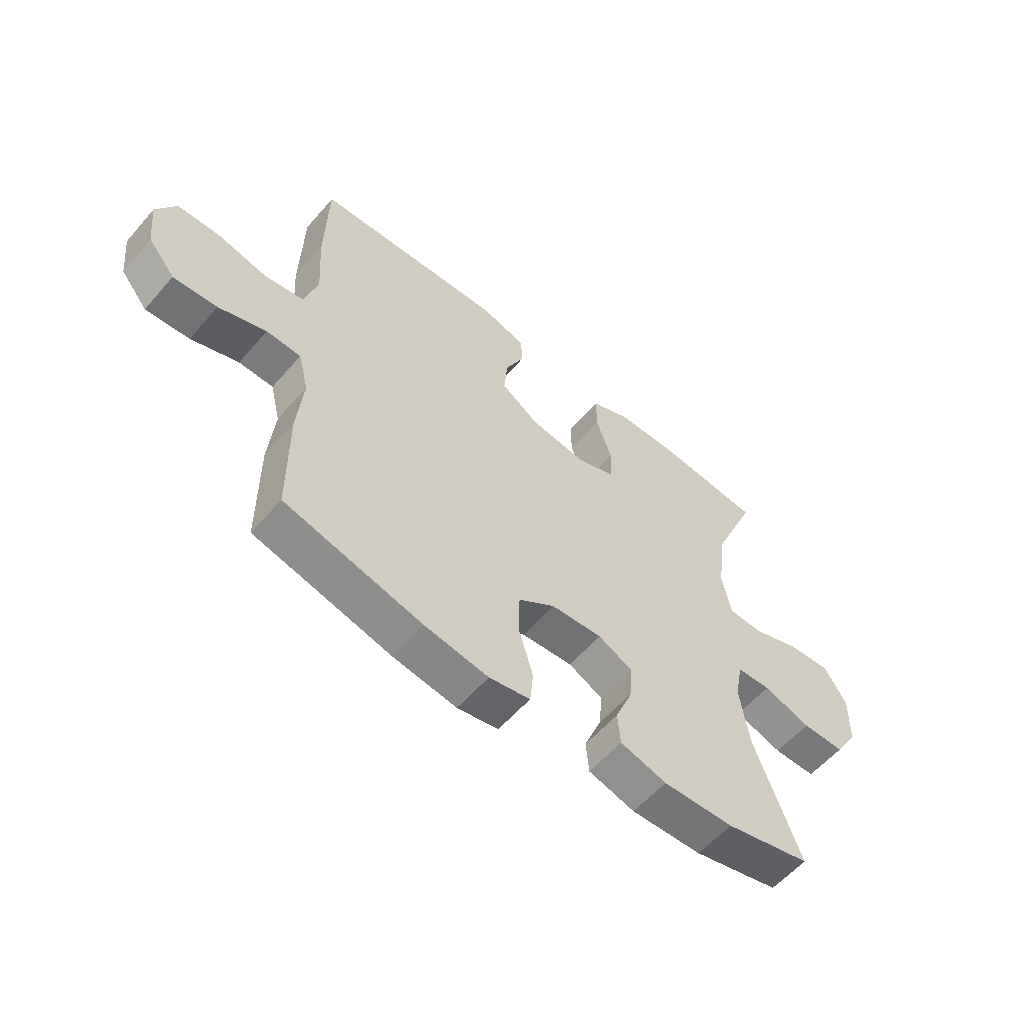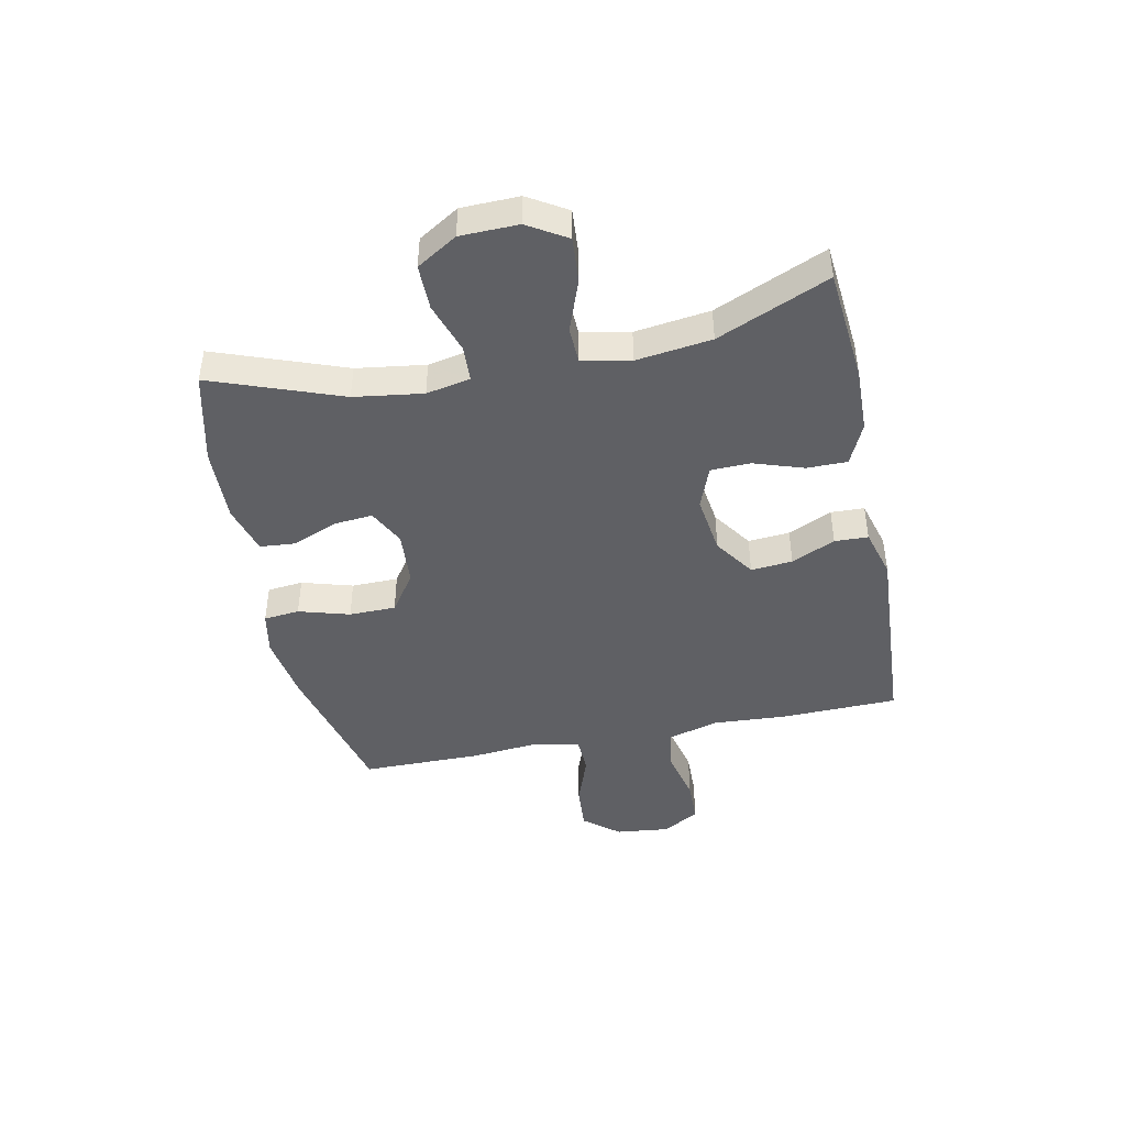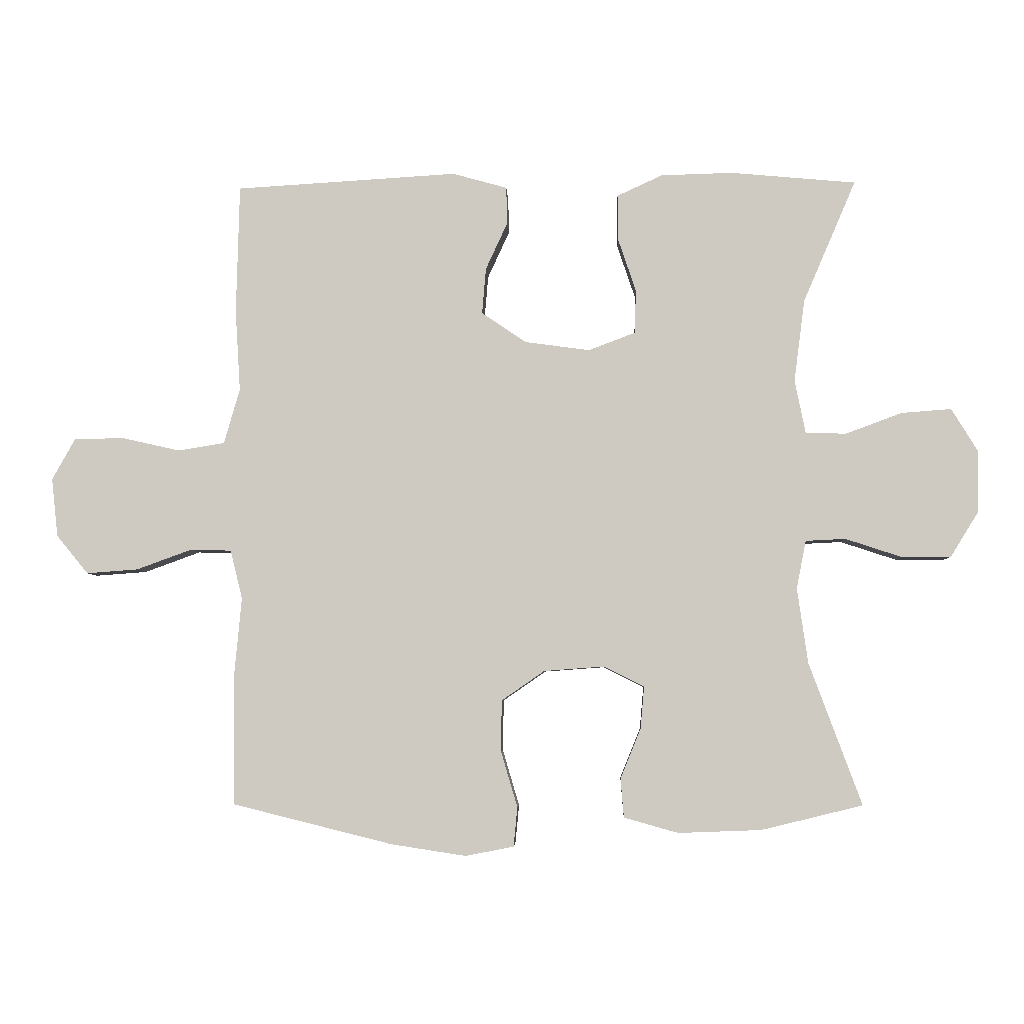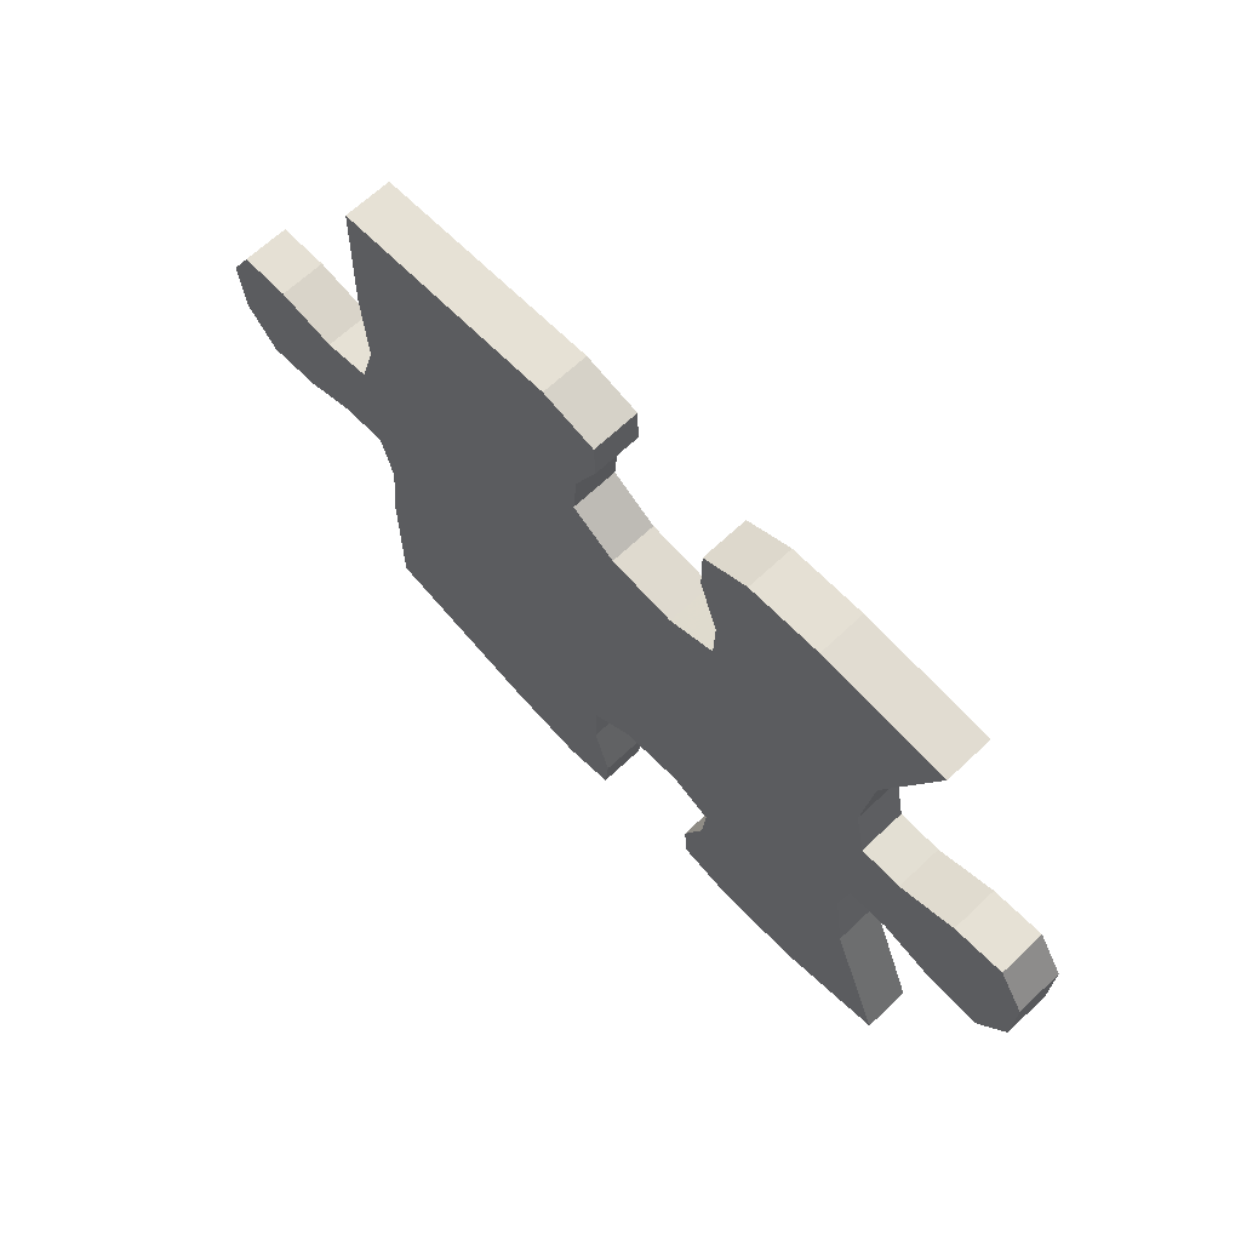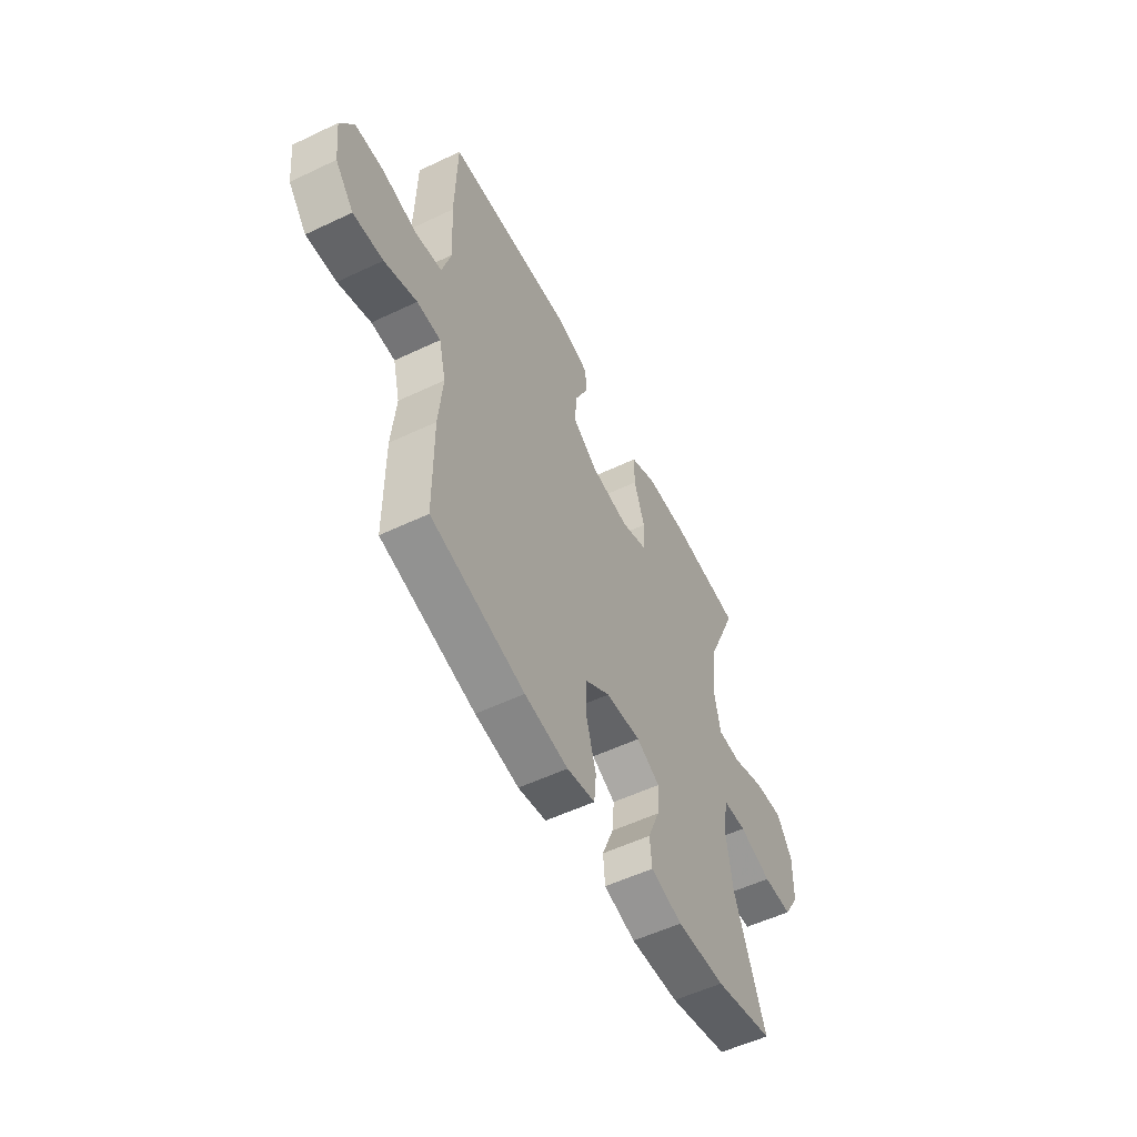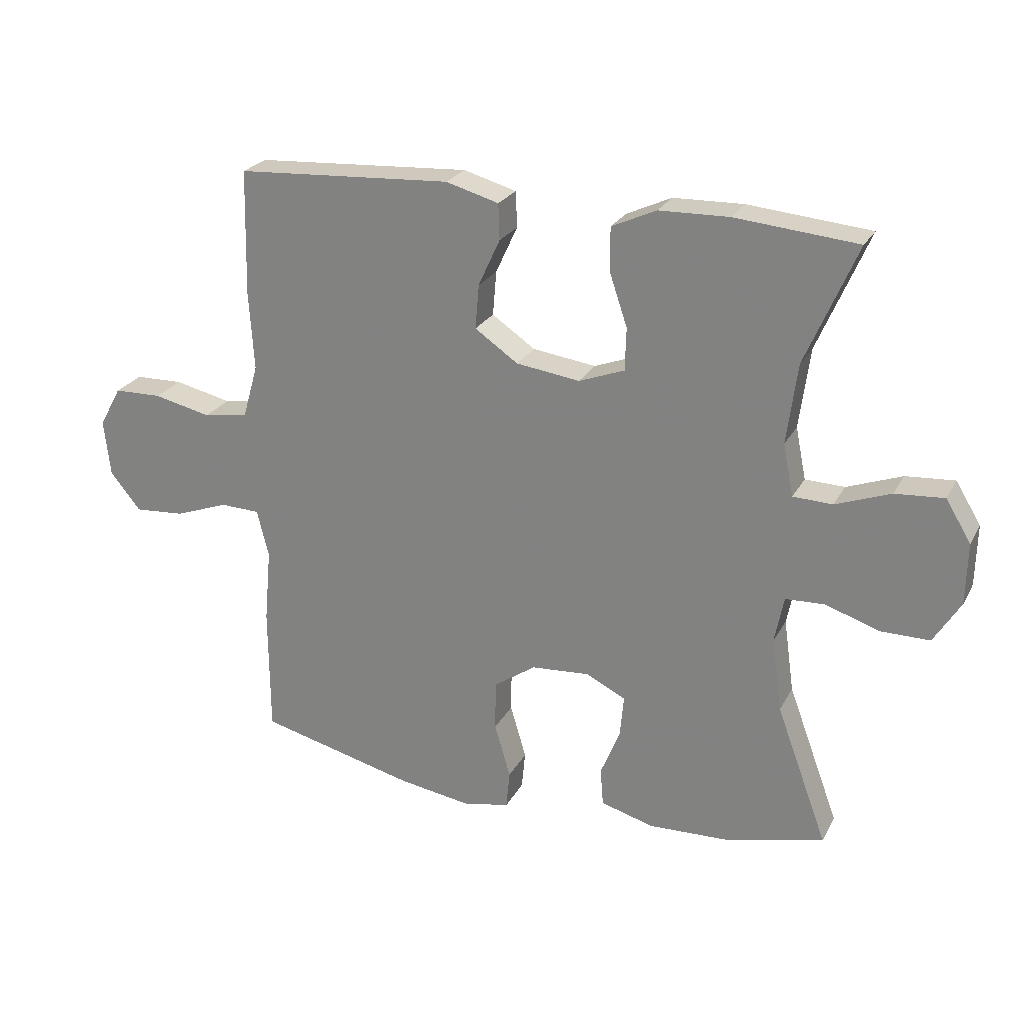
<metadata>
{"format":"obj","ext":"obj","renderer":"f3d","projection":"perspective","resolution":1024,"background":"white","views":[{"elev":-57.9,"azim":139.6,"up":"+Z"},{"elev":-44.2,"azim":-78.3,"up":"+Y"},{"elev":-4.9,"azim":-177.6,"up":"+Z"},{"elev":66.0,"azim":-133.5,"up":"+Z"},{"elev":-54.8,"azim":116.7,"up":"+Z"},{"elev":24.6,"azim":-157.6,"up":"+Z"}]}
</metadata>
<code>
v 0.5 0.07 0.5
v 0.505 0.07 0.297
v 0.497 0.07 0.168
v 0.522 0.07 0.081
v 0.595 0.07 0.069
v 0.688 0.07 0.09
v 0.766 0.07 0.088
v 0.802 0.07 0.023
v 0.792 0.07 -0.069
v 0.742 0.07 -0.13
v 0.661 0.07 -0.124
v 0.573 0.07 -0.092
v 0.509 0.07 -0.094
v 0.49 0.07 -0.171
v 0.501 0.07 -0.291
v 0.5 0.07 -0.5
v 0.246 0.07 -0.563
v 0.128 0.07 -0.581
v 0.052 0.07 -0.566
v 0.046 0.07 -0.504
v 0.072 0.07 -0.416
v 0.071 0.07 -0.335
v 0.003 0.07 -0.288
v -0.092 0.07 -0.281
v -0.156 0.07 -0.313
v -0.15 0.07 -0.38
v -0.118 0.07 -0.459
v -0.123 0.07 -0.52
v -0.209 0.07 -0.544
v -0.34 0.07 -0.539
v -0.5 0.07 -0.5
v -0.417 0.07 -0.276
v -0.4 0.07 -0.157
v -0.415 0.07 -0.081
v -0.478 0.07 -0.078
v -0.566 0.07 -0.107
v -0.645 0.07 -0.107
v -0.688 0.07 -0.037
v -0.69 0.07 0.063
v -0.649 0.07 0.13
v -0.57 0.07 0.124
v -0.481 0.07 0.091
v -0.417 0.07 0.093
v -0.4 0.07 0.177
v -0.417 0.07 0.307
v -0.5 0.07 0.5
v -0.302 0.07 0.518
v -0.189 0.07 0.515
v -0.117 0.07 0.482
v -0.117 0.07 0.412
v -0.146 0.07 0.326
v -0.144 0.07 0.257
v -0.07 0.07 0.229
v 0.033 0.07 0.243
v 0.103 0.07 0.291
v 0.097 0.07 0.363
v 0.062 0.07 0.439
v 0.064 0.07 0.497
v 0.15 0.07 0.521
v 0.5 0 0.5
v 0.505 0 0.297
v 0.497 0 0.168
v 0.522 0 0.081
v 0.595 0 0.069
v 0.688 0 0.09
v 0.766 0 0.088
v 0.802 0 0.023
v 0.792 0 -0.069
v 0.742 0 -0.13
v 0.661 0 -0.124
v 0.573 0 -0.092
v 0.509 0 -0.094
v 0.49 0 -0.171
v 0.501 0 -0.291
v 0.5 0 -0.5
v 0.246 0 -0.563
v 0.128 0 -0.581
v 0.052 0 -0.566
v 0.046 0 -0.504
v 0.072 0 -0.416
v 0.071 0 -0.335
v 0.003 0 -0.288
v -0.092 0 -0.281
v -0.156 0 -0.313
v -0.15 0 -0.38
v -0.118 0 -0.459
v -0.123 0 -0.52
v -0.209 0 -0.544
v -0.34 0 -0.539
v -0.5 0 -0.5
v -0.417 0 -0.276
v -0.4 0 -0.157
v -0.415 0 -0.081
v -0.478 0 -0.078
v -0.566 0 -0.107
v -0.645 0 -0.107
v -0.688 0 -0.037
v -0.69 0 0.063
v -0.649 0 0.13
v -0.57 0 0.124
v -0.481 0 0.091
v -0.417 0 0.093
v -0.4 0 0.177
v -0.417 0 0.307
v -0.5 0 0.5
v -0.302 0 0.518
v -0.189 0 0.515
v -0.117 0 0.482
v -0.117 0 0.412
v -0.146 0 0.326
v -0.144 0 0.257
v -0.07 0 0.229
v 0.033 0 0.243
v 0.103 0 0.291
v 0.097 0 0.363
v 0.062 0 0.439
v 0.064 0 0.497
v 0.15 0 0.521
f 1 2 3
f 59 1 3
f 58 59 3
f 57 58 3
f 56 57 3
f 55 56 3 4
f 54 55 4
f 53 54 4
f 49 50 51
f 48 49 51
f 47 48 51
f 46 47 51
f 45 46 51
f 44 45 51 52
f 43 44 52 53
f 40 41 42
f 39 40 42
f 38 39 42
f 37 38 42
f 36 37 42
f 35 36 42
f 34 35 42 43
f 43 53 4
f 34 43 4
f 33 34 4
f 30 31 32
f 29 30 32
f 28 29 32
f 27 28 32
f 26 27 32
f 25 26 32 33
f 19 20 21
f 18 19 21
f 17 18 21
f 16 17 21
f 15 16 21
f 14 15 21
f 13 14 21 22
f 10 11 12
f 9 10 12
f 8 9 12
f 7 8 12
f 6 7 12
f 5 6 12
f 5 12 13
f 33 4 5
f 25 33 5
f 24 25 5
f 5 13 22 23
f 5 23 24
f 62 61 60
f 62 60 118
f 62 118 117
f 62 117 116
f 62 116 115
f 63 62 115 114
f 63 114 113
f 63 113 112
f 110 109 108
f 110 108 107
f 110 107 106
f 110 106 105
f 110 105 104
f 111 110 104 103
f 112 111 103 102
f 101 100 99
f 101 99 98
f 101 98 97
f 101 97 96
f 101 96 95
f 101 95 94
f 102 101 94 93
f 63 112 102
f 63 102 93
f 63 93 92
f 91 90 89
f 91 89 88
f 91 88 87
f 91 87 86
f 91 86 85
f 92 91 85 84
f 80 79 78
f 80 78 77
f 80 77 76
f 80 76 75
f 80 75 74
f 80 74 73
f 81 80 73 72
f 71 70 69
f 71 69 68
f 71 68 67
f 71 67 66
f 71 66 65
f 71 65 64
f 72 71 64
f 64 63 92
f 64 92 84
f 64 84 83
f 82 81 72 64
f 83 82 64
f 1 60 61 2
f 2 61 62 3
f 3 62 63 4
f 4 63 64 5
f 5 64 65 6
f 6 65 66 7
f 7 66 67 8
f 8 67 68 9
f 9 68 69 10
f 10 69 70 11
f 11 70 71 12
f 12 71 72 13
f 13 72 73 14
f 14 73 74 15
f 15 74 75 16
f 16 75 76 17
f 17 76 77 18
f 18 77 78 19
f 19 78 79 20
f 20 79 80 21
f 21 80 81 22
f 22 81 82 23
f 23 82 83 24
f 24 83 84 25
f 25 84 85 26
f 26 85 86 27
f 27 86 87 28
f 28 87 88 29
f 29 88 89 30
f 30 89 90 31
f 31 90 91 32
f 32 91 92 33
f 33 92 93 34
f 34 93 94 35
f 35 94 95 36
f 36 95 96 37
f 37 96 97 38
f 38 97 98 39
f 39 98 99 40
f 40 99 100 41
f 41 100 101 42
f 42 101 102 43
f 43 102 103 44
f 44 103 104 45
f 45 104 105 46
f 46 105 106 47
f 47 106 107 48
f 48 107 108 49
f 49 108 109 50
f 50 109 110 51
f 51 110 111 52
f 52 111 112 53
f 53 112 113 54
f 54 113 114 55
f 55 114 115 56
f 56 115 116 57
f 57 116 117 58
f 58 117 118 59
f 59 118 60 1

</code>
